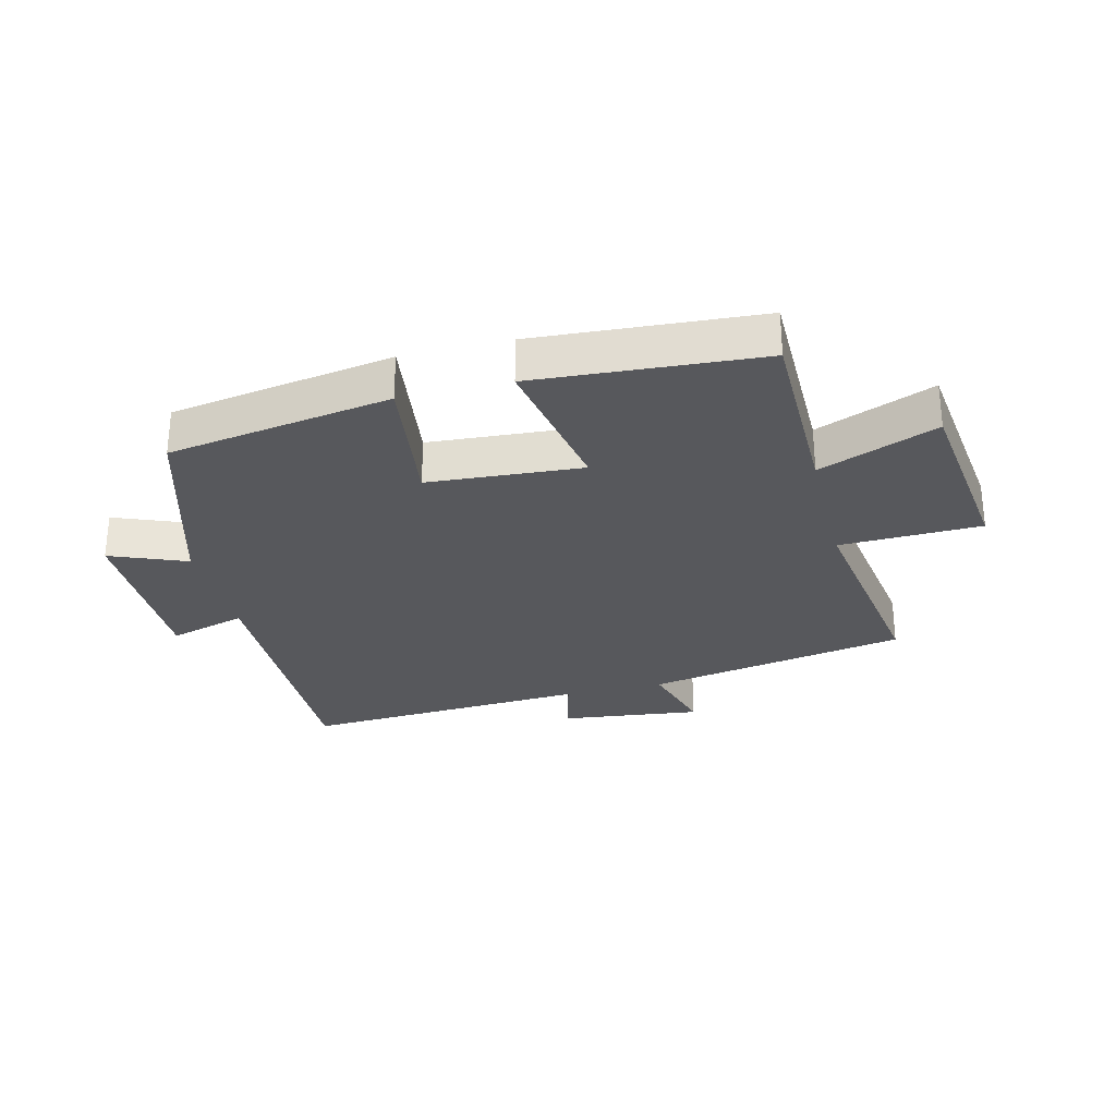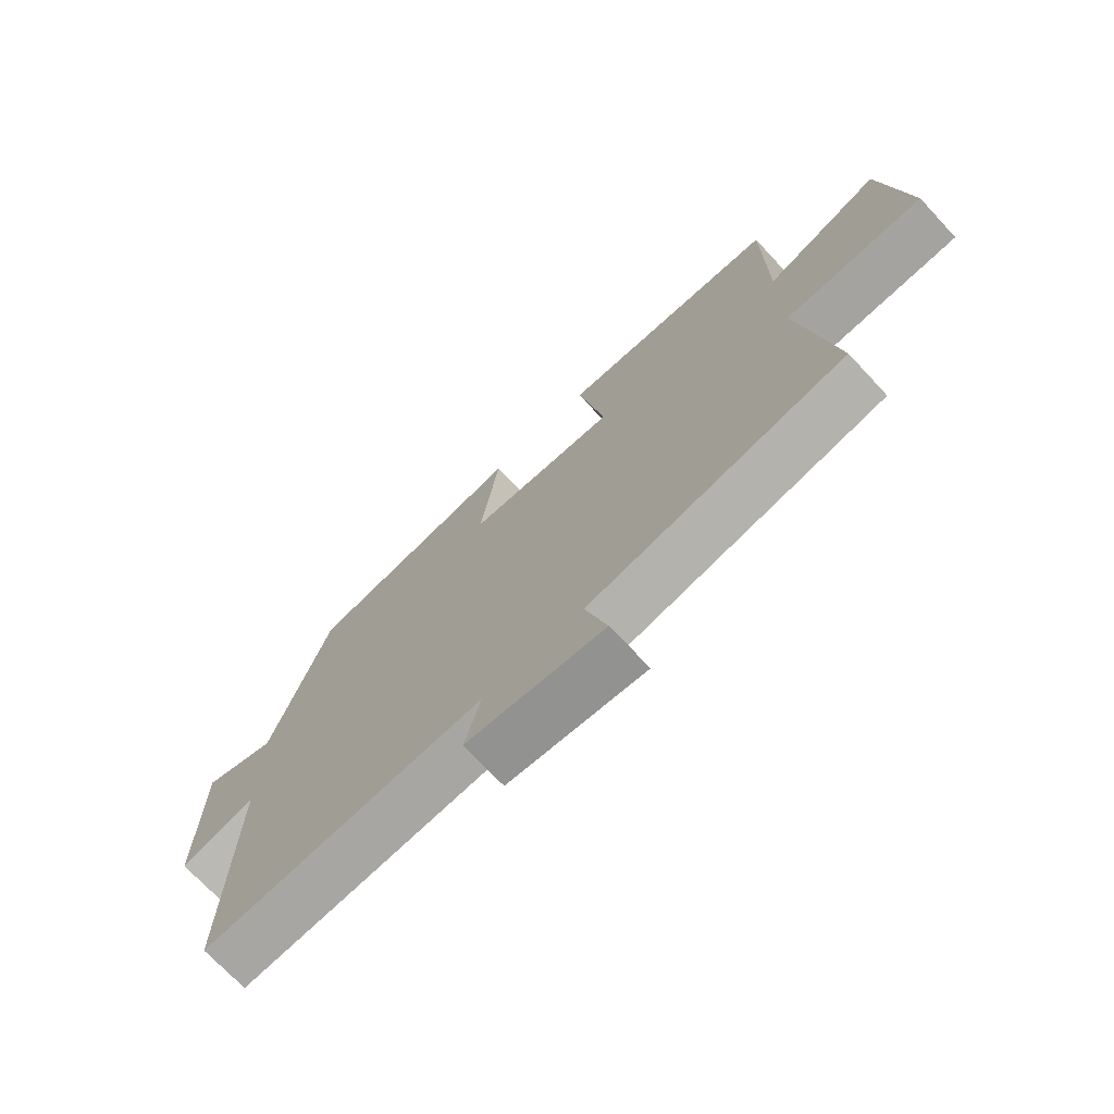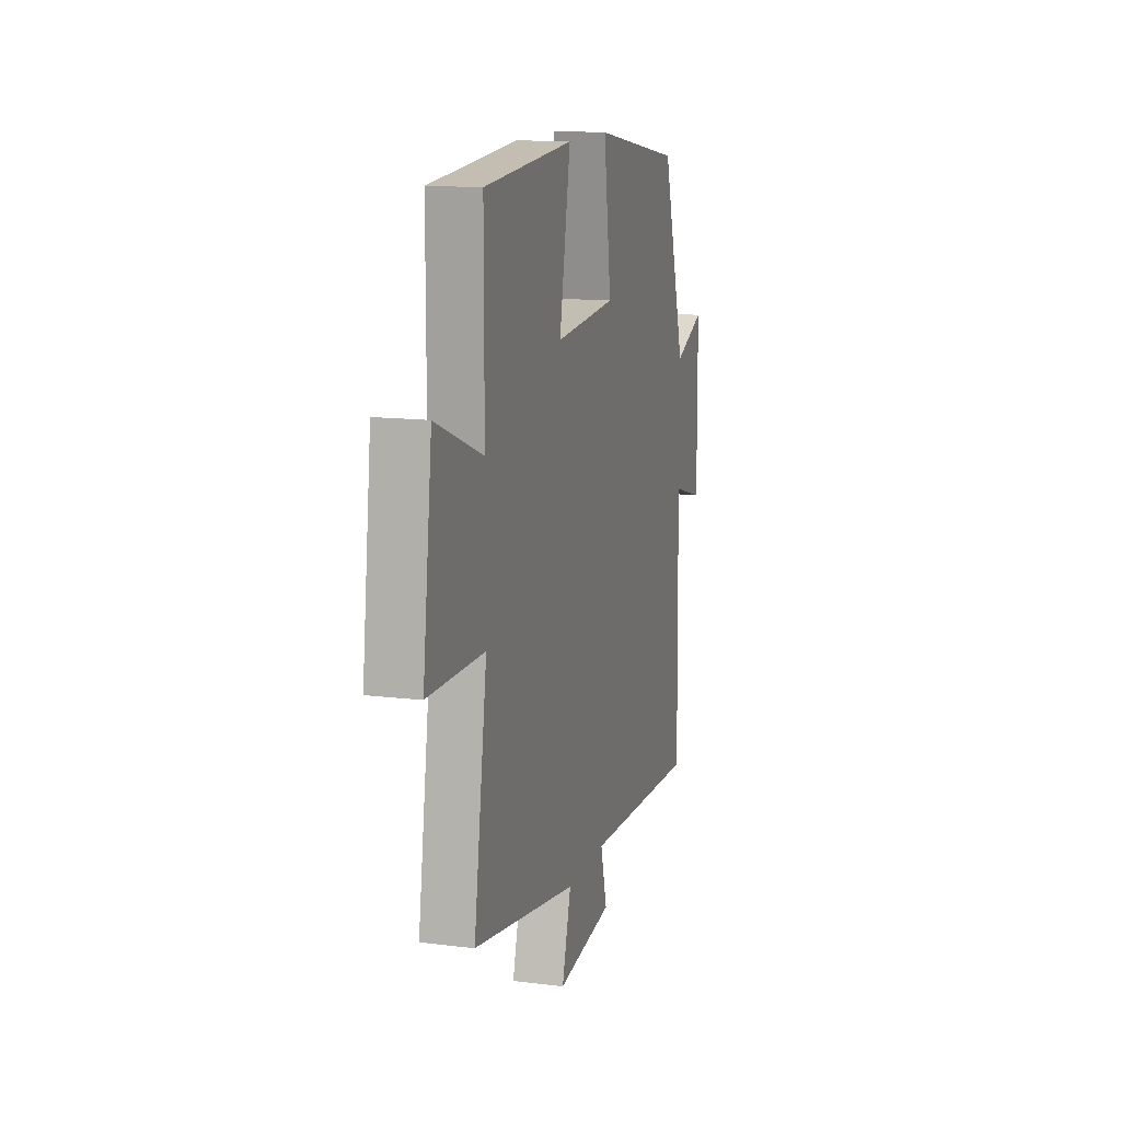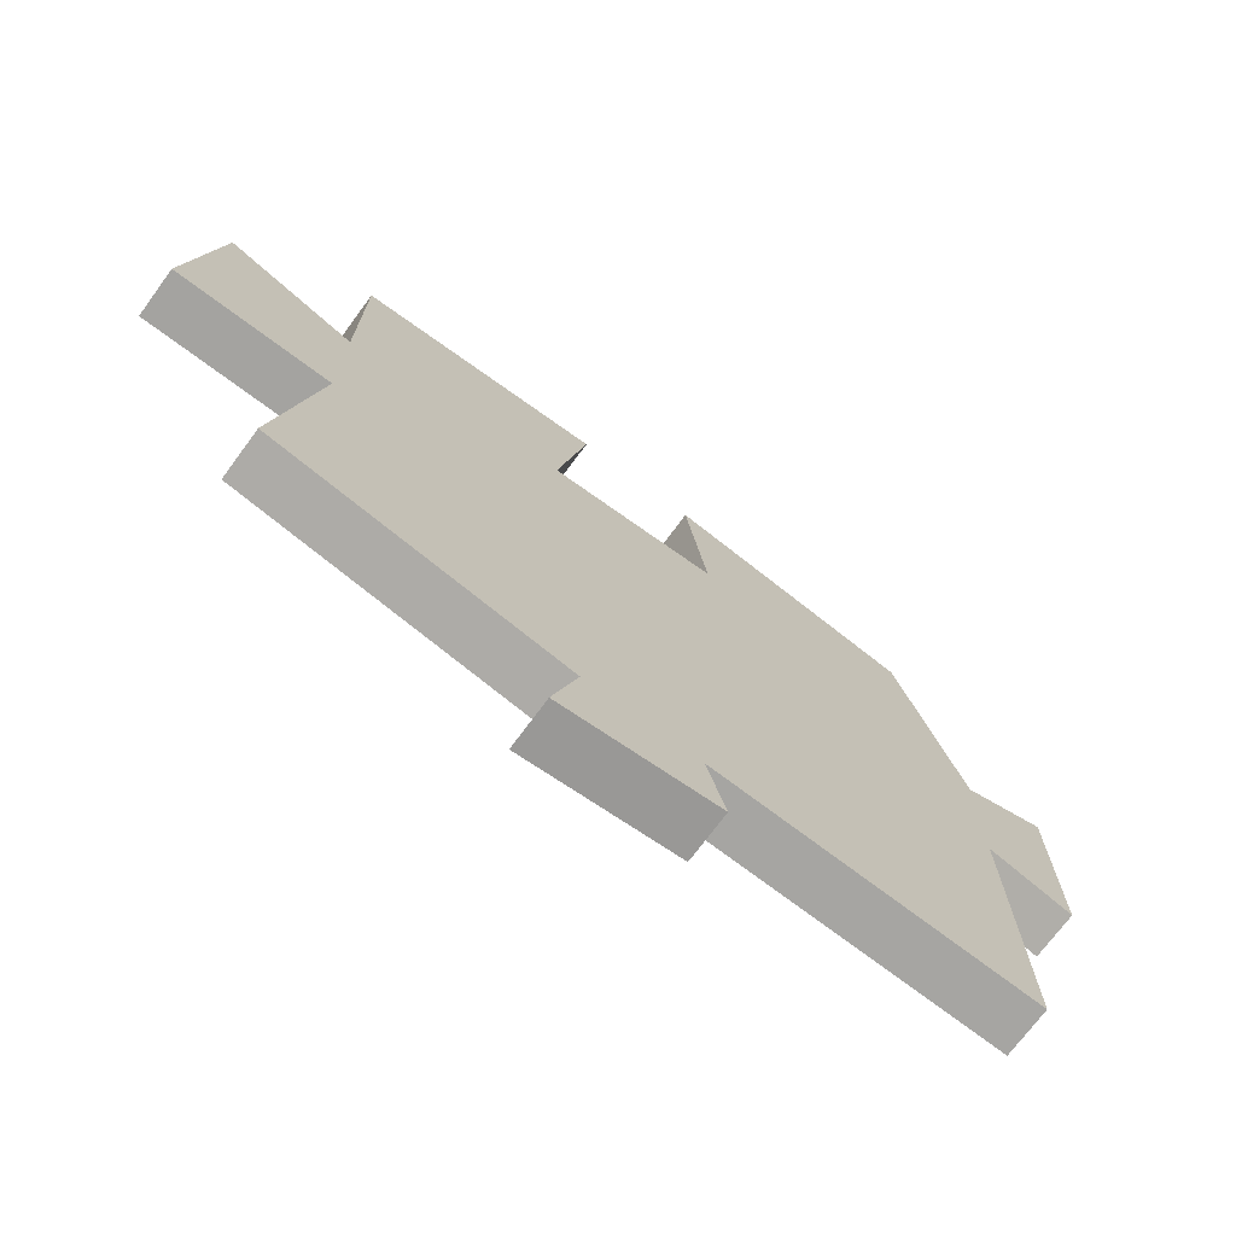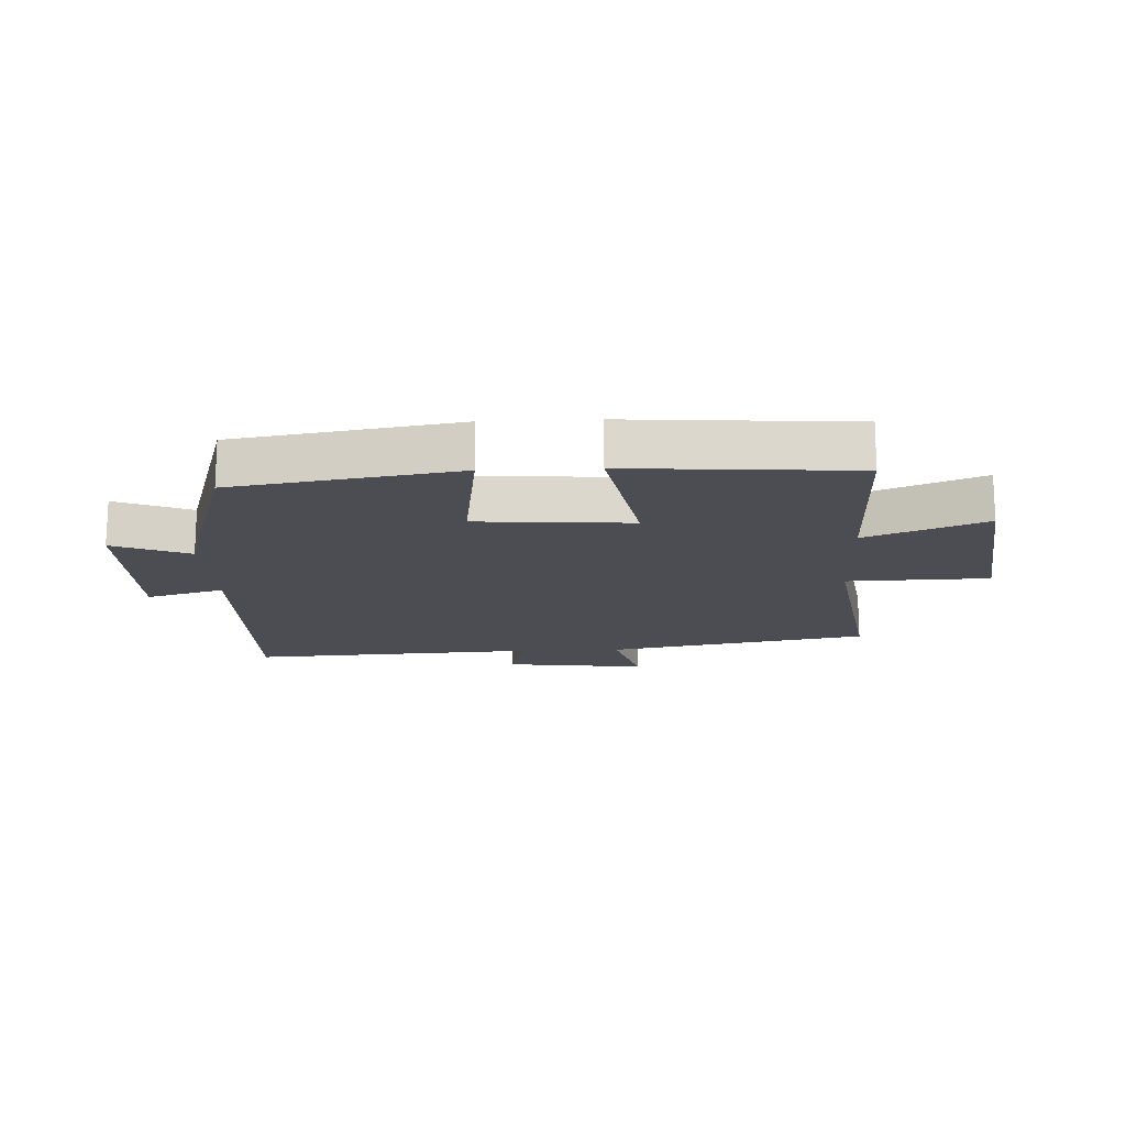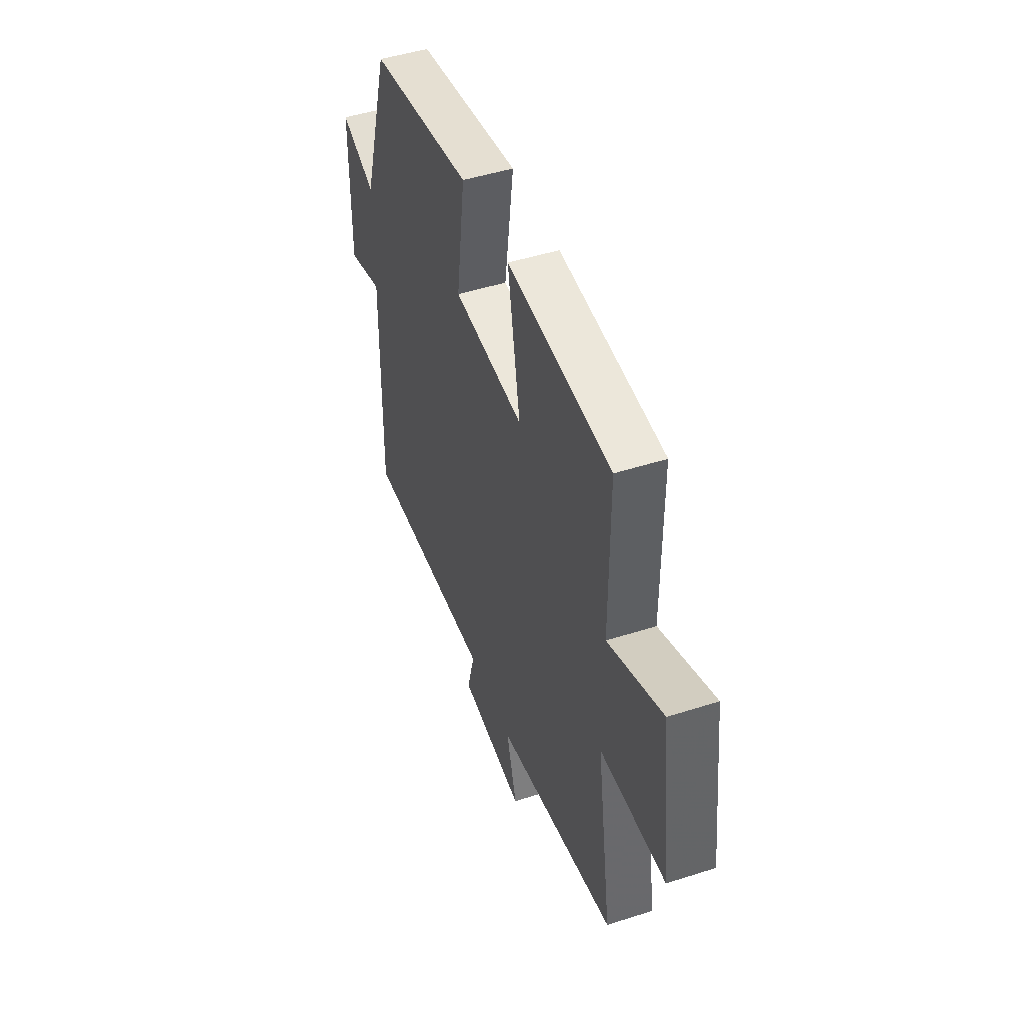
<metadata>
{"format":"obj","ext":"obj","renderer":"f3d","projection":"perspective","resolution":1024,"background":"white","views":[{"elev":-28.7,"azim":14.1,"up":"+Y"},{"elev":-71.9,"azim":43.1,"up":"+Z"},{"elev":13.5,"azim":105.7,"up":"+Z"},{"elev":-72.3,"azim":143.6,"up":"+Z"},{"elev":-16.4,"azim":2.6,"up":"+Y"},{"elev":47.5,"azim":70.1,"up":"+Z"}]}
</metadata>
<code>
v -0.508 0.07 -0.526
v -0.5 0.07 -0.076
v -0.626 0.07 -0.112
v -0.624 0.07 0.178
v -0.5 0.07 0.128
v -0.405 0.07 0.442
v -0.041 0.07 0.5
v -0.072 0.07 0.272
v 0.178 0.07 0.254
v 0.133 0.07 0.5
v 0.499 0.07 0.474
v 0.5 0.07 0.165
v 0.692 0.07 0.241
v 0.73 0.07 -0.063
v 0.5 0.07 -0.069
v 0.554 0.07 -0.422
v 0.128 0.07 -0.5
v 0.165 0.07 -0.63
v -0.065 0.07 -0.602
v -0.038 0.07 -0.5
v -0.508 0 -0.526
v -0.5 0 -0.076
v -0.626 0 -0.112
v -0.624 0 0.178
v -0.5 0 0.128
v -0.405 0 0.442
v -0.041 0 0.5
v -0.072 0 0.272
v 0.178 0 0.254
v 0.133 0 0.5
v 0.499 0 0.474
v 0.5 0 0.165
v 0.692 0 0.241
v 0.73 0 -0.063
v 0.5 0 -0.069
v 0.554 0 -0.422
v 0.128 0 -0.5
v 0.165 0 -0.63
v -0.065 0 -0.602
v -0.038 0 -0.5
f 17 18 19 20
f 15 16 17 20
f 15 20 1 2
f 12 13 14 15
f 11 12 15
f 10 11 15
f 9 10 15
f 8 9 15 2
f 7 8 2
f 6 7 2
f 5 6 2
f 2 3 4 5
f 40 39 38 37
f 40 37 36 35
f 22 21 40 35
f 35 34 33 32
f 35 32 31
f 35 31 30
f 35 30 29
f 22 35 29 28
f 22 28 27
f 22 27 26
f 22 26 25
f 25 24 23 22
f 1 21 22 2
f 2 22 23 3
f 3 23 24 4
f 4 24 25 5
f 5 25 26 6
f 6 26 27 7
f 7 27 28 8
f 8 28 29 9
f 9 29 30 10
f 10 30 31 11
f 11 31 32 12
f 12 32 33 13
f 13 33 34 14
f 14 34 35 15
f 15 35 36 16
f 16 36 37 17
f 17 37 38 18
f 18 38 39 19
f 19 39 40 20
f 20 40 21 1

</code>
